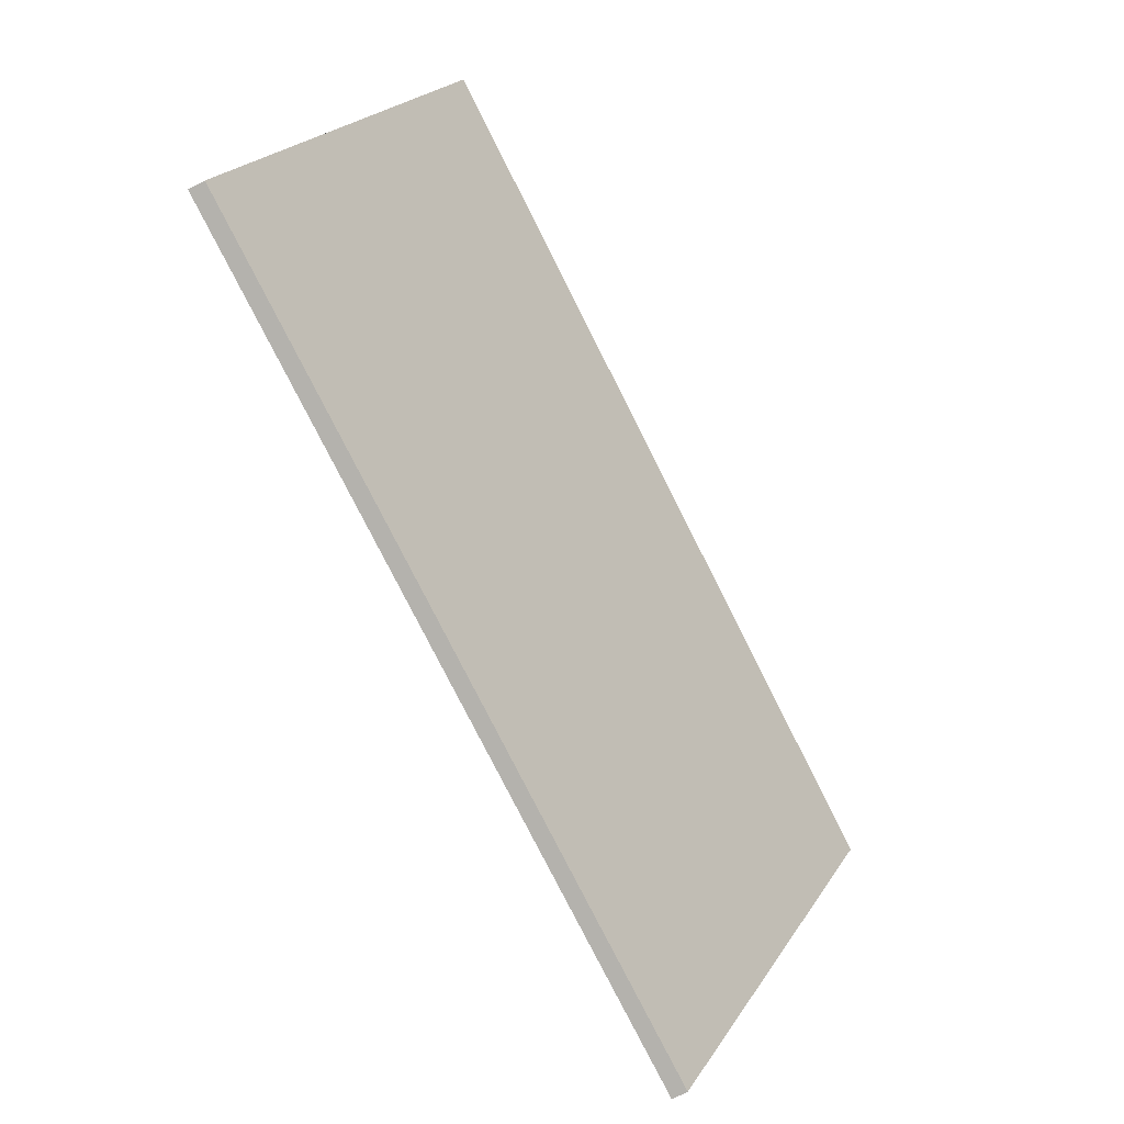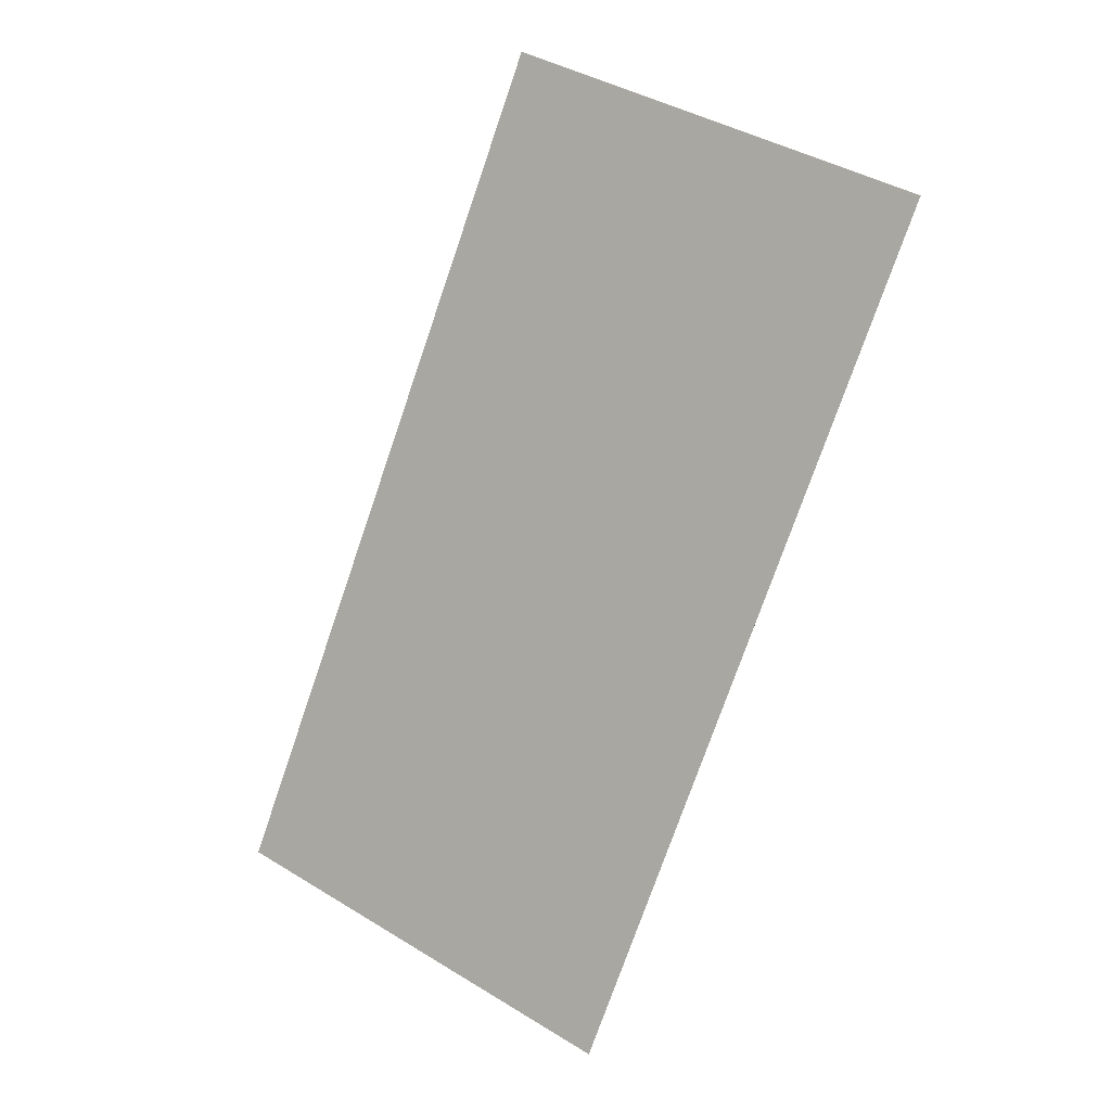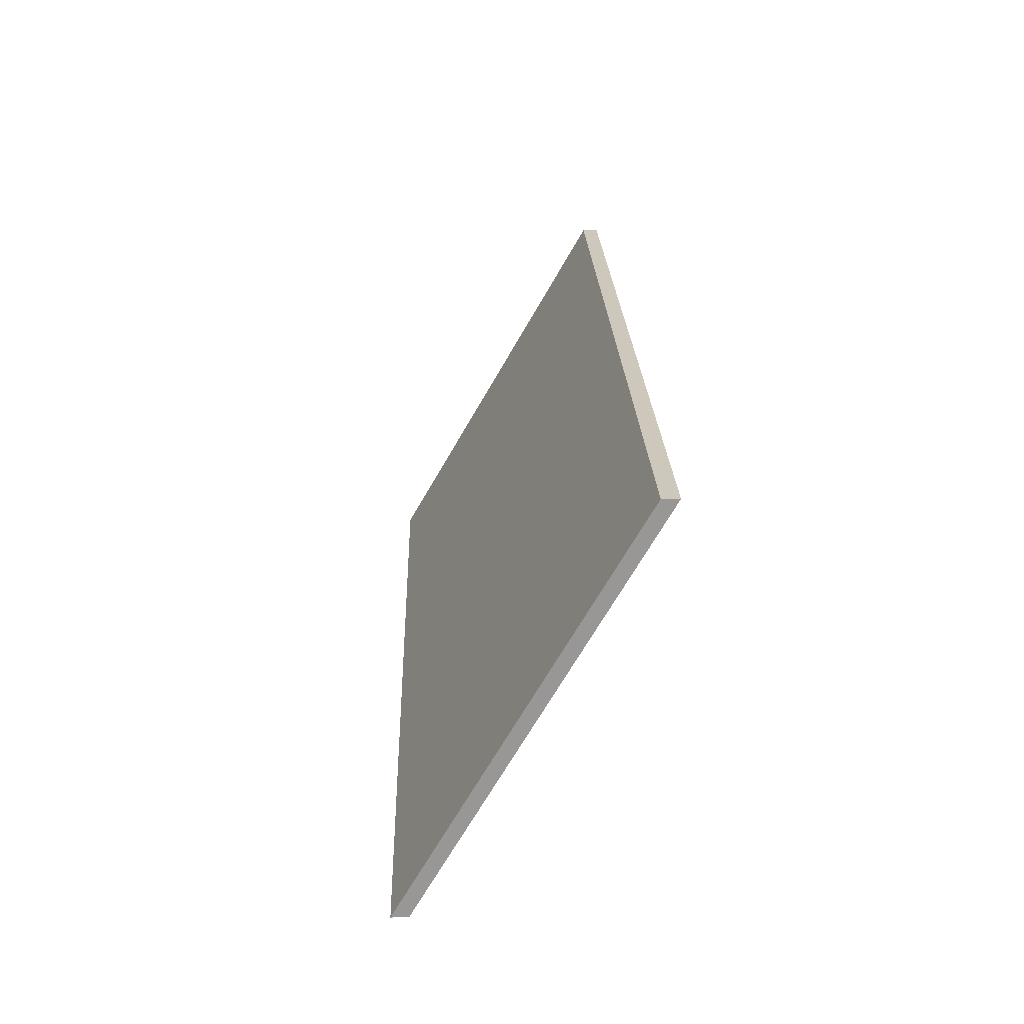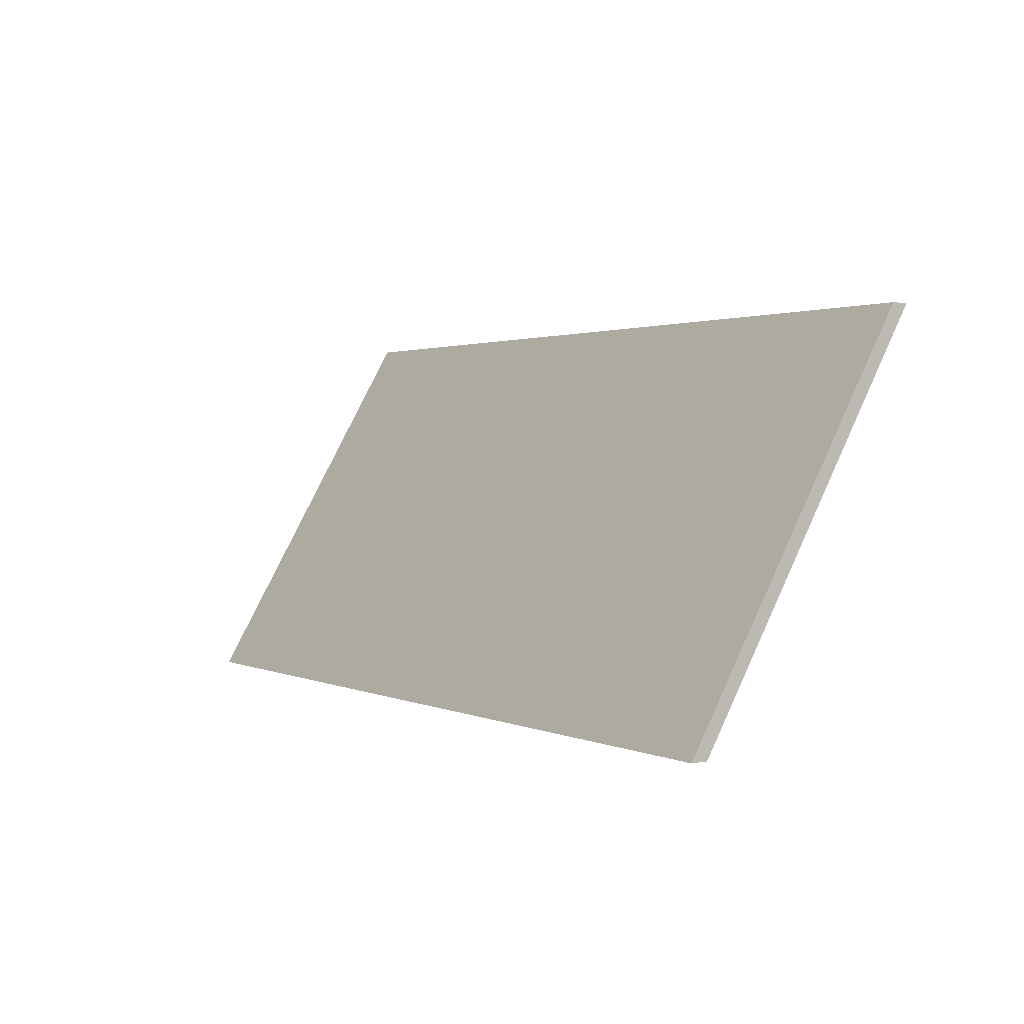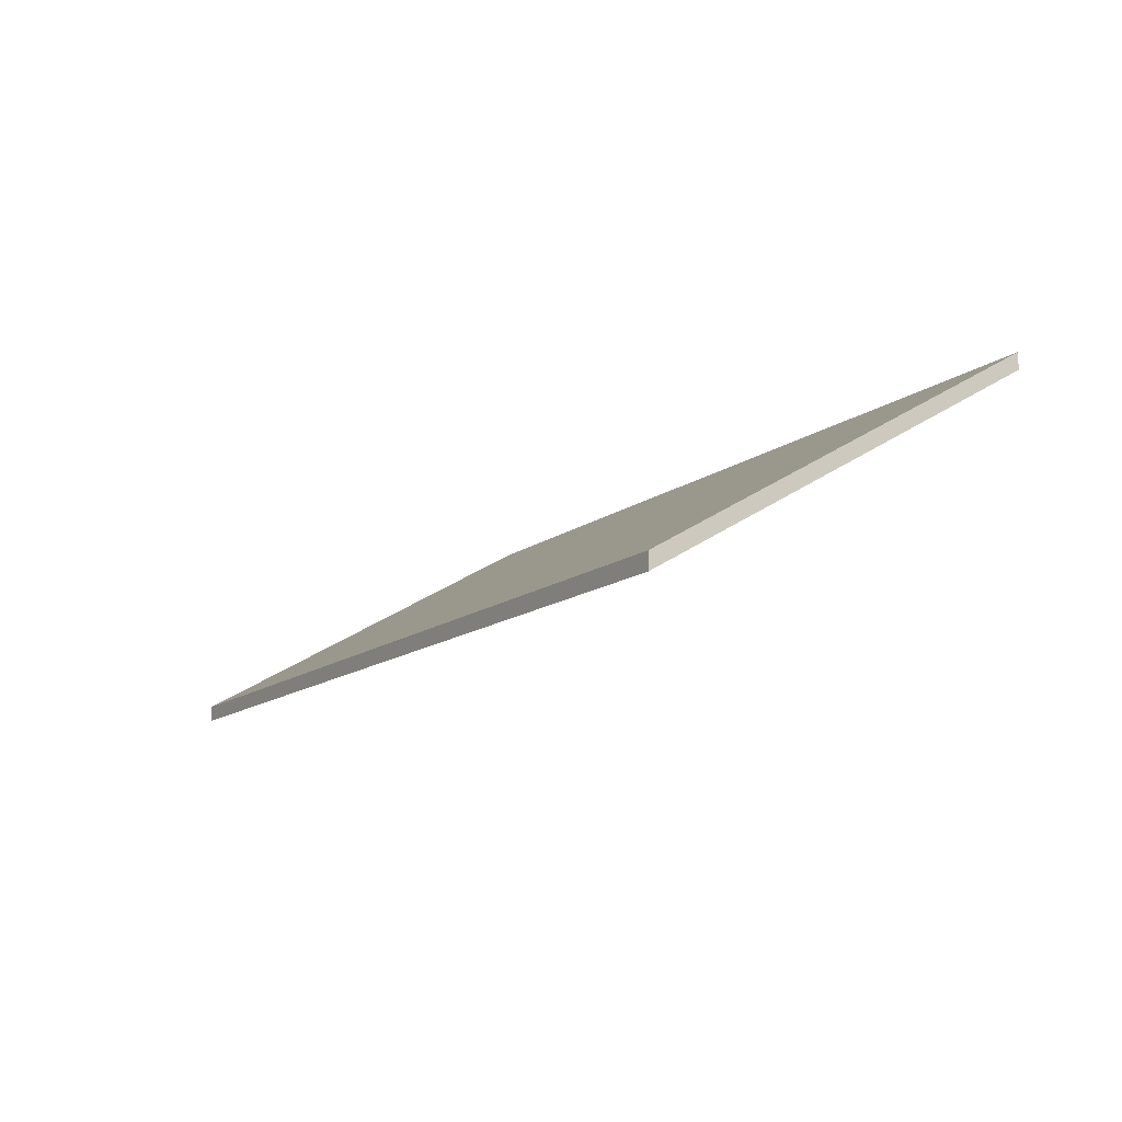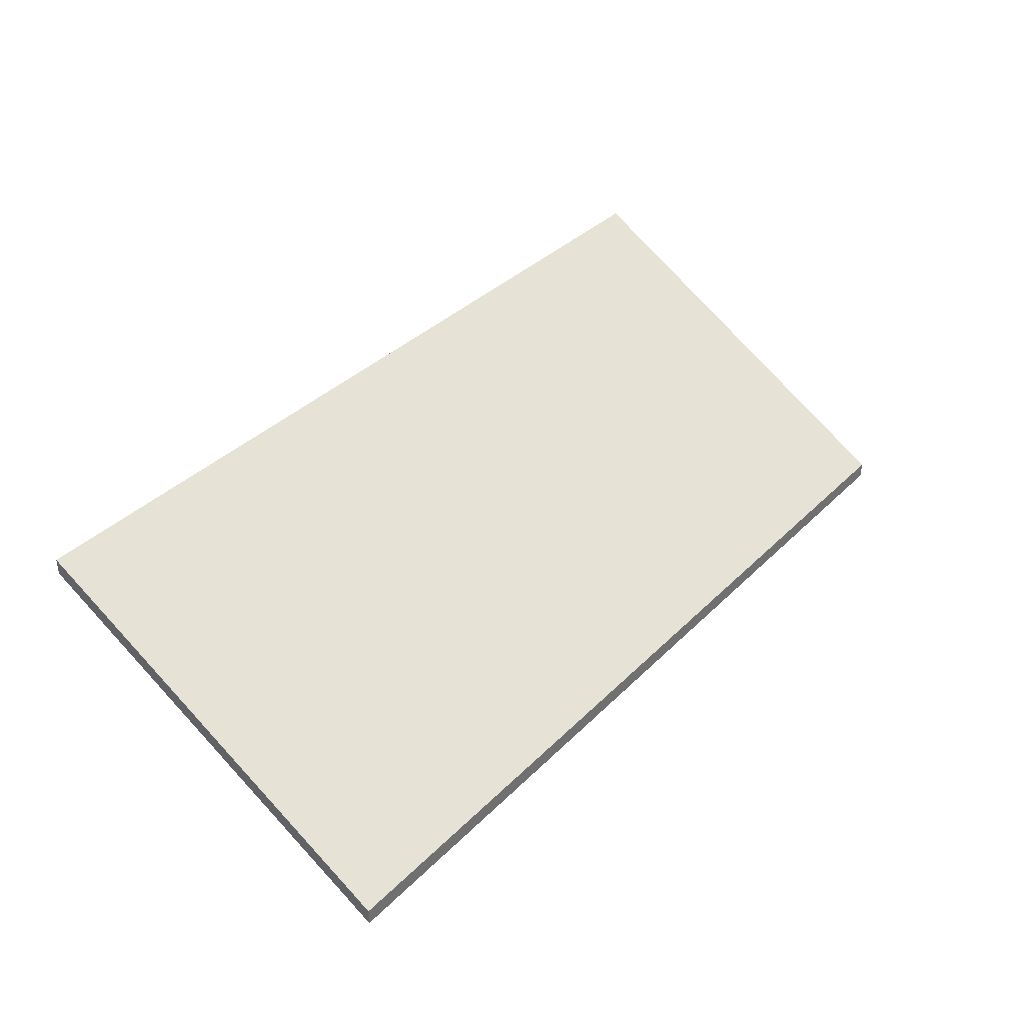
<metadata>
{"format":"obj","ext":"obj","renderer":"f3d","projection":"perspective","resolution":1024,"background":"white","views":[{"elev":-79.5,"azim":-63.1,"up":"+Y"},{"elev":-75.3,"azim":-109.0,"up":"+Z"},{"elev":21.9,"azim":-91.8,"up":"+Y"},{"elev":1.6,"azim":-122.8,"up":"+Y"},{"elev":-12.8,"azim":59.5,"up":"+Z"},{"elev":36.6,"azim":-51.6,"up":"+Z"}]}
</metadata>
<code>
v 12.5 5 6.087
v -0.5 5 6.087
v -0.5 5 6.318
v 12.5 5 6.318
v 12.5 -0.5 3.142
v 12.5 -0.5 2.911
v -0.5 -0.5 2.911
v -0.5 -0.5 3.142
f 1 2 3
f 1 3 4
f 5 1 4
f 6 1 5
f 7 6 5
f 7 5 8
f 2 7 8
f 2 8 3
f 2 1 6
f 2 6 7
f 5 4 3
f 8 5 3

</code>
